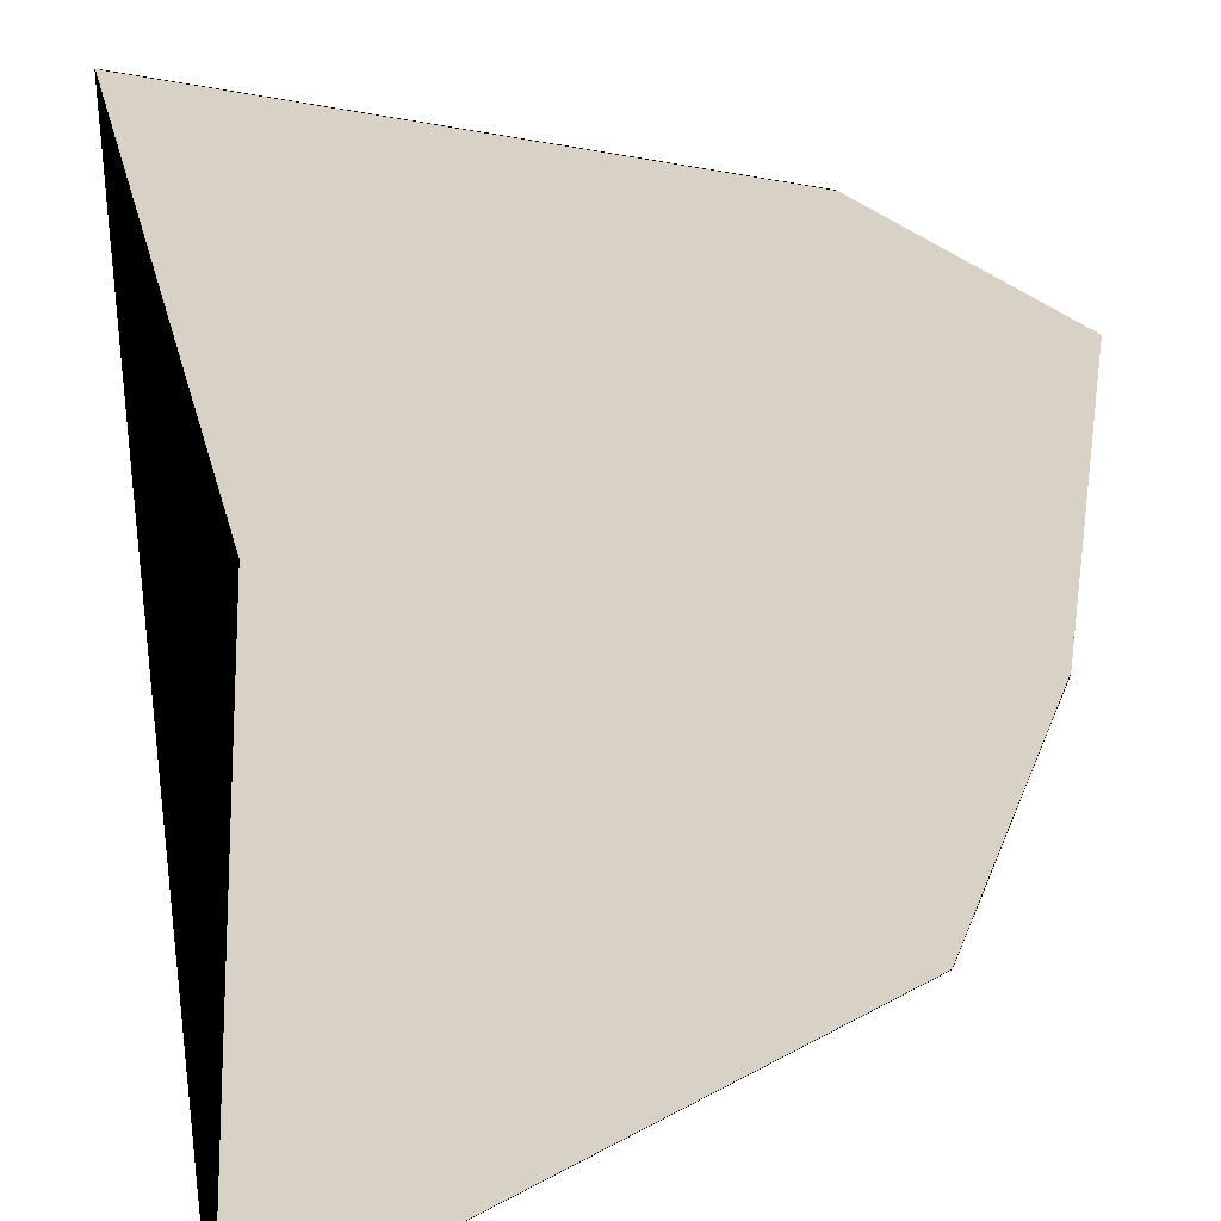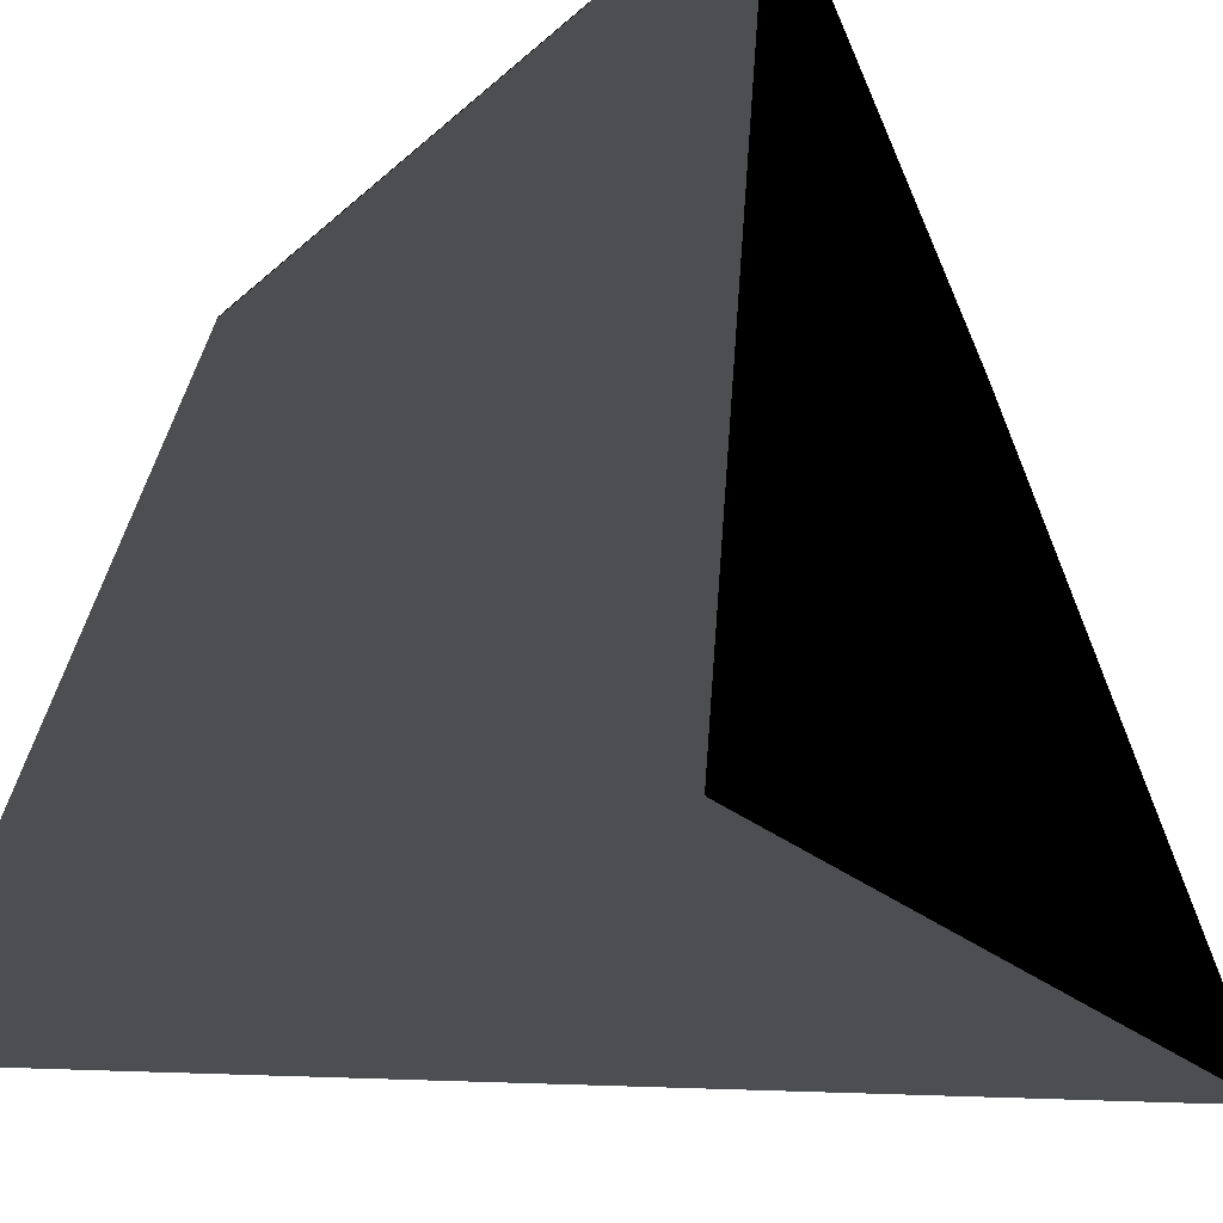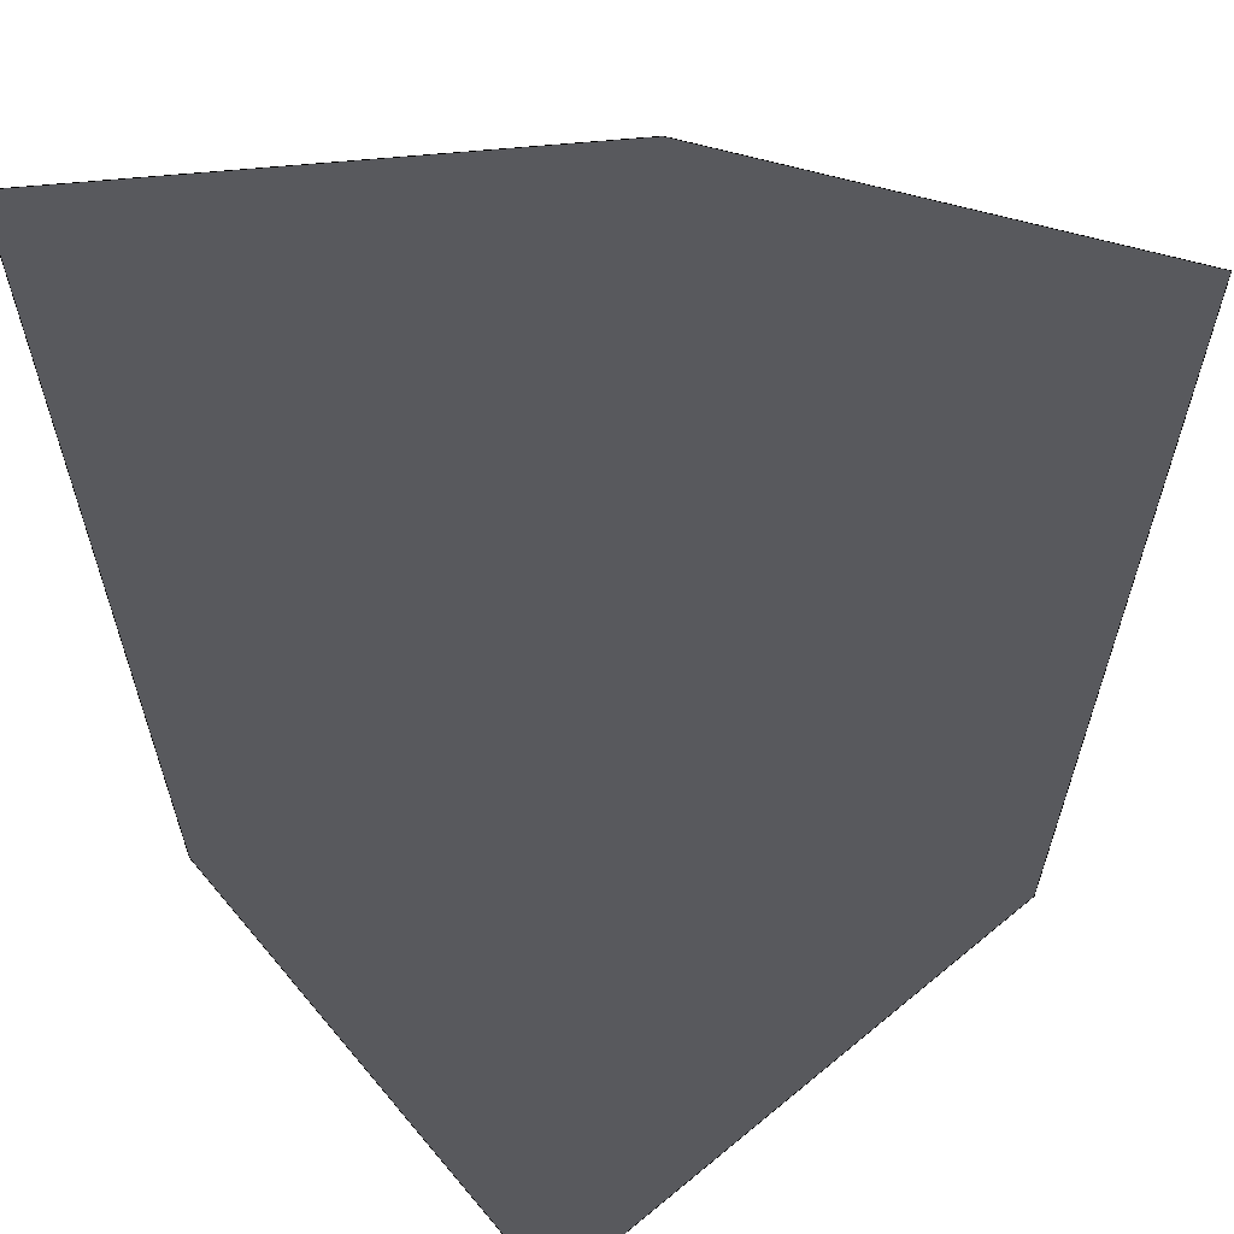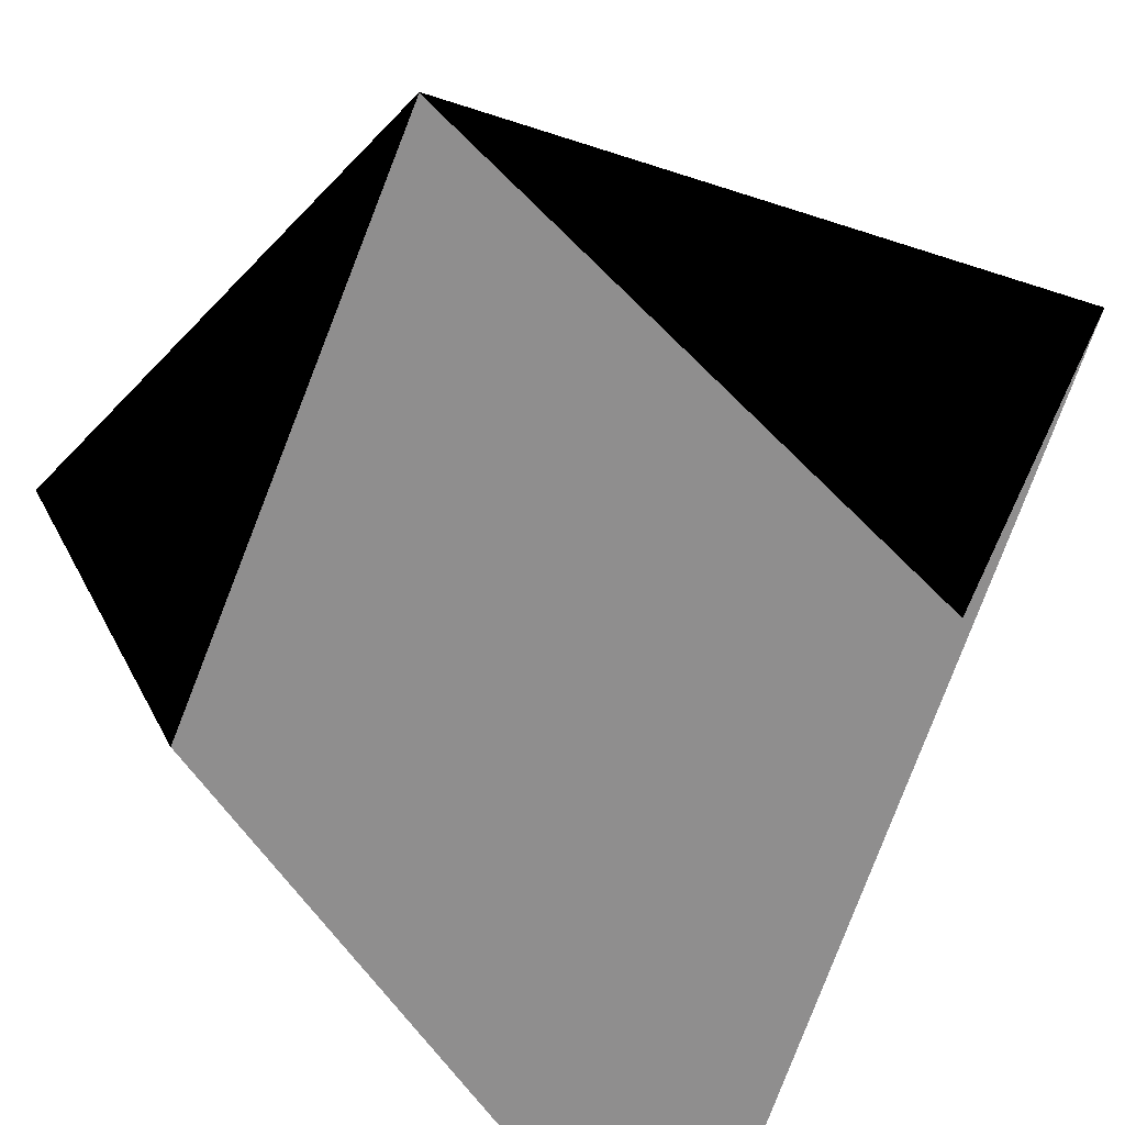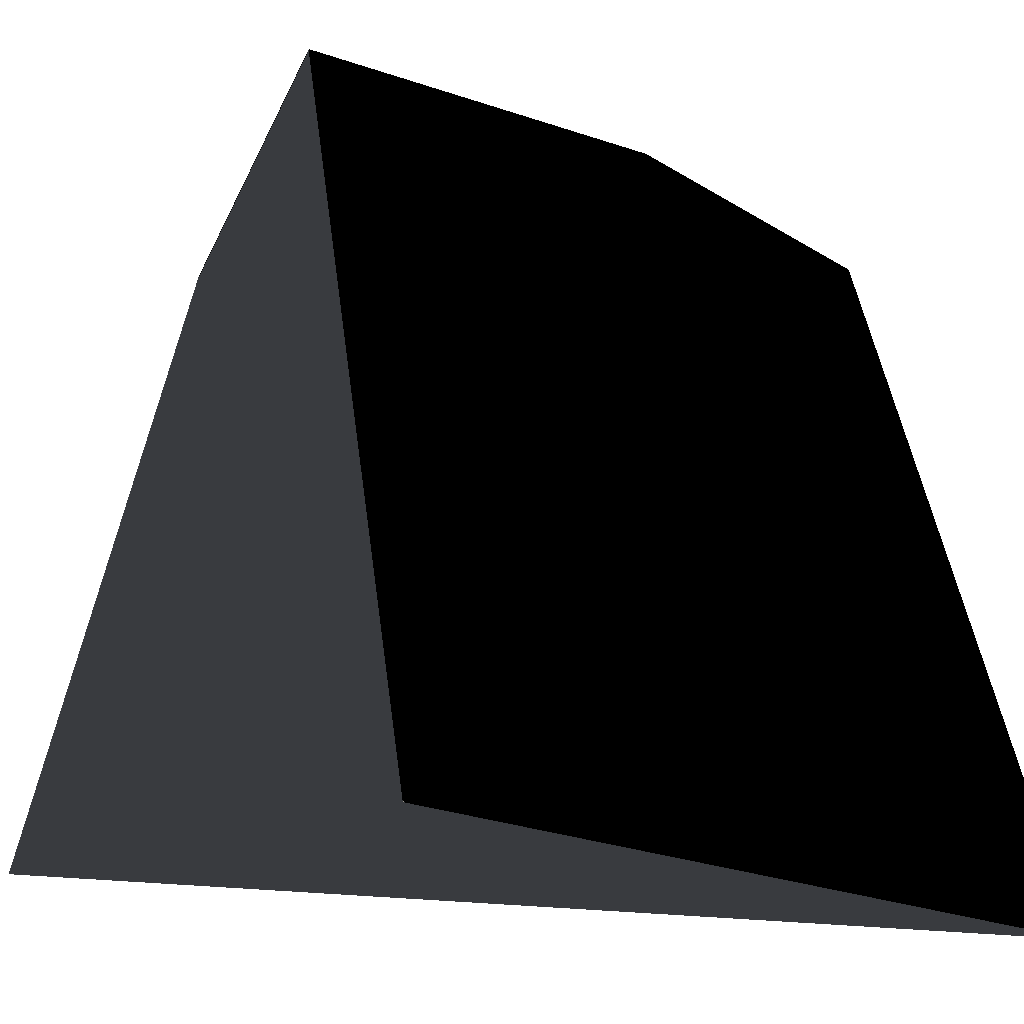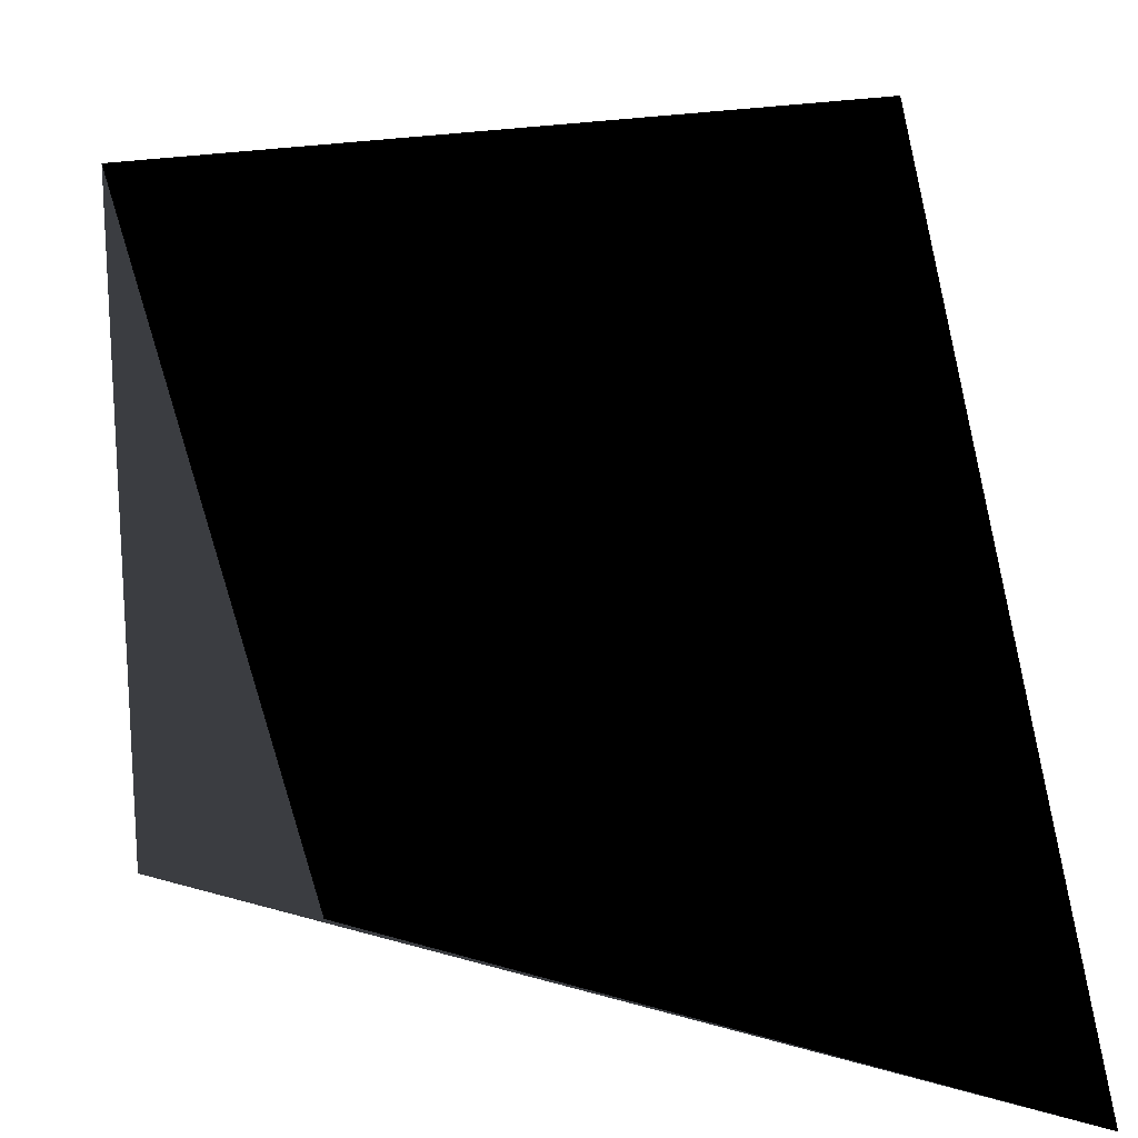
<metadata>
{"format":"obj","ext":"obj","renderer":"f3d","projection":"perspective","resolution":1024,"background":"white","views":[{"elev":-58.1,"azim":10.0,"up":"+Z"},{"elev":-16.9,"azim":-146.5,"up":"+Y"},{"elev":-29.9,"azim":128.9,"up":"+Y"},{"elev":-65.0,"azim":-34.6,"up":"+Y"},{"elev":3.3,"azim":-118.4,"up":"+Y"},{"elev":12.2,"azim":-98.0,"up":"+Y"}]}
</metadata>
<code>
o
g Grupo
v 1.061 -1.061 -1.061
v -1.061 -1.061 1.061
v -1.061 1.061 -1.061
v 0.6364 -0.6364 0.6364
v 0.6364 0.6364 -0.6364
v -0.6364 0.6364 0.6364
v -0.6364 -0.6364 -0.6364
v 1.061 1.061 1.061
f 4 8 2
f 4 2 1
f 4 1 8
f 5 8 1
f 5 1 3
f 5 3 8
f 6 8 3
f 6 3 2
f 6 2 8
f 7 1 2
f 7 2 3
f 7 3 1
l 4 8 2 4
l 4 2 1 4
l 4 1 8 4
l 5 8 1 5
l 5 1 3 5
l 5 3 8 5
l 6 8 3 6
l 6 3 2 6
l 6 2 8 6
l 7 1 2 7
l 7 2 3 7
l 7 3 1 7

</code>
